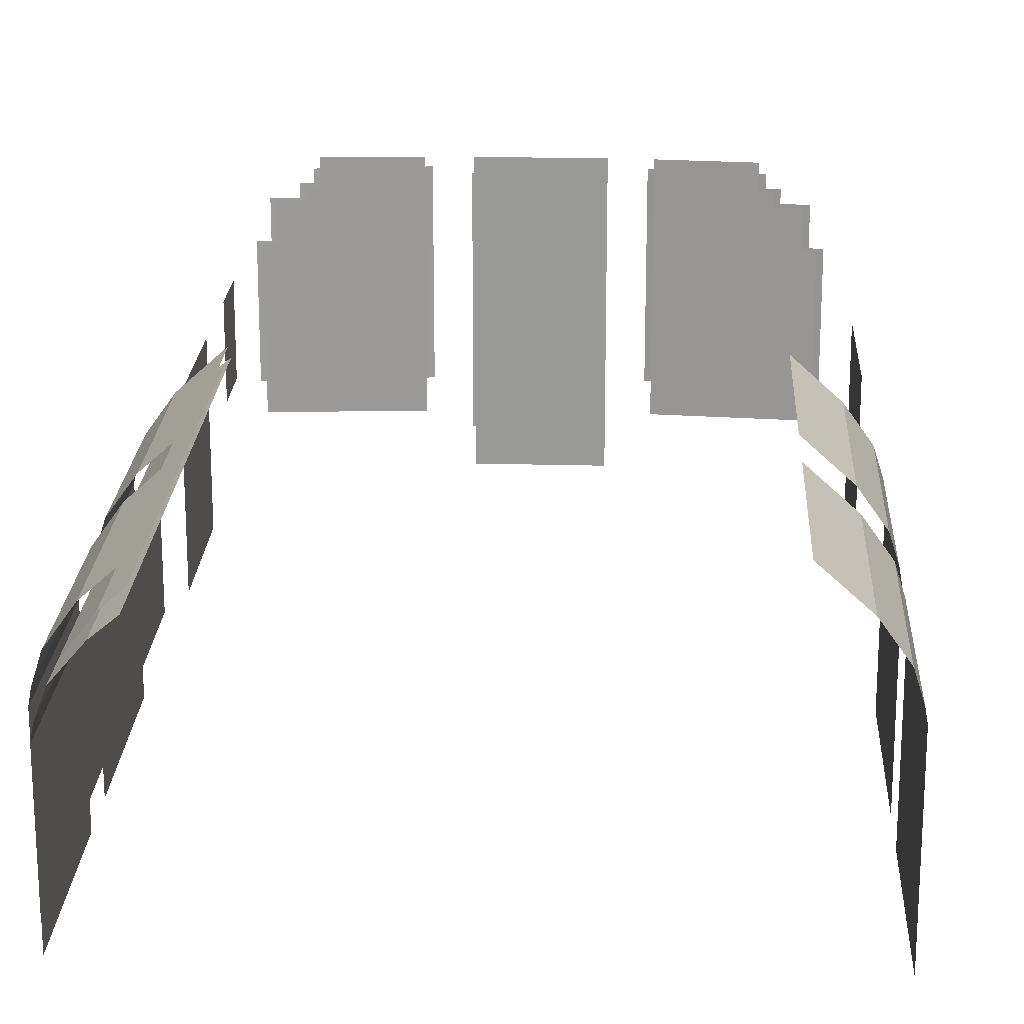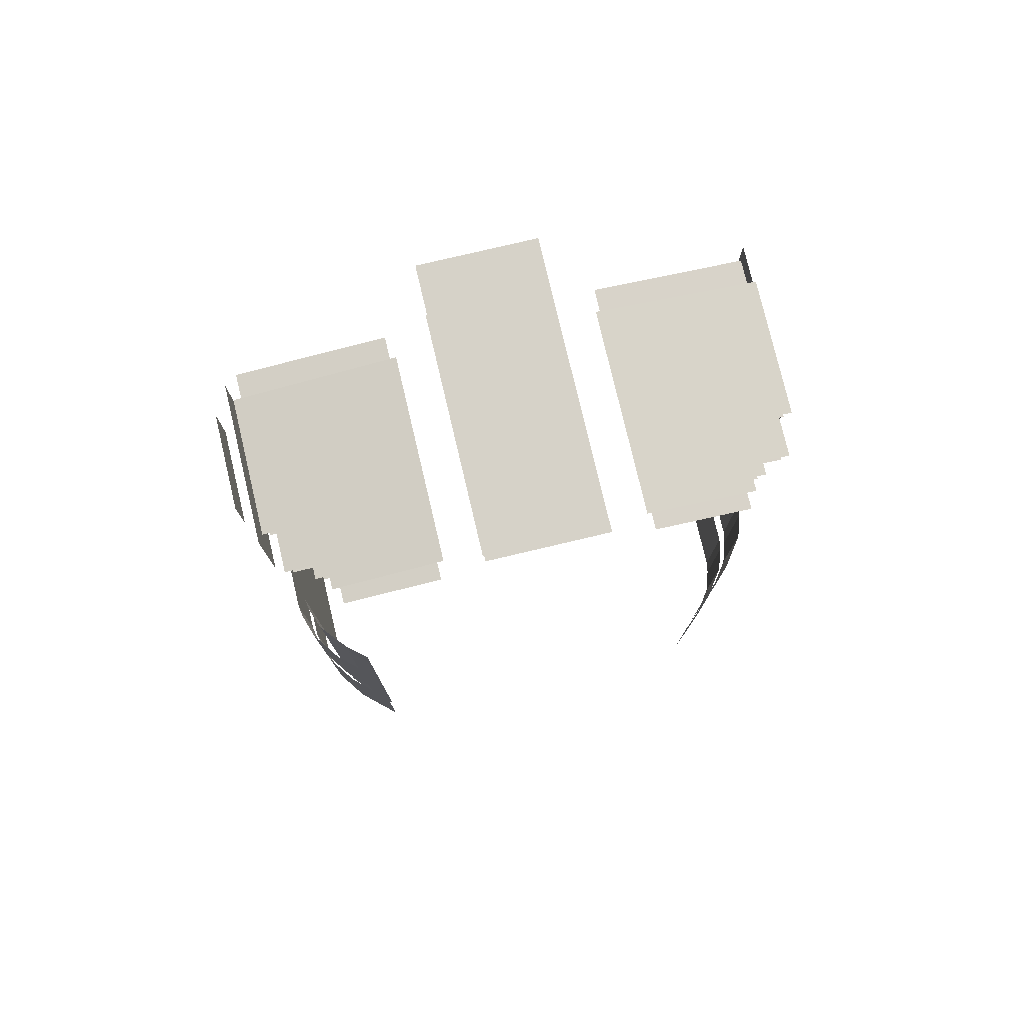
<metadata>
{"format":"obj","ext":"obj","renderer":"f3d","projection":"perspective","resolution":1024,"background":"white","views":[{"elev":20.8,"azim":-177.2,"up":"+Y"},{"elev":78.2,"azim":166.7,"up":"+Z"}]}
</metadata>
<code>
o end_transparent
v 0.2808 1.906 3.559
v 0.2808 1.906 3.559
v 0.2808 0.7812 3.559
v 0.2808 0.7812 3.559
v -0.2817 1.906 3.559
v -0.2817 1.906 3.559
v -0.2817 0.7812 3.559
v -0.2817 0.7812 3.559
v 0.9174 1.969 3.541
v 0.9174 1.969 3.541
v 0.9174 1.594 3.541
v 0.9174 1.594 3.541
v 0.4812 1.969 3.575
v 0.4812 1.969 3.575
v 0.4812 1.594 3.575
v 0.4812 1.594 3.575
v 1.167 1.594 3.521
v 1.167 1.594 3.521
v 1.167 0.8438 3.521
v 1.167 0.8438 3.521
v 0.4812 1.594 3.575
v 0.4812 1.594 3.575
v 0.4812 0.8438 3.575
v 0.4812 0.8438 3.575
v 0.9797 1.844 3.536
v 0.9797 1.844 3.536
v 0.9797 1.781 3.536
v 0.9797 1.781 3.536
v 0.9174 1.844 3.541
v 0.9174 1.844 3.541
v 0.9174 1.781 3.541
v 0.9174 1.781 3.541
v 1.104 1.781 3.526
v 1.104 1.781 3.526
v 1.104 1.594 3.526
v 1.104 1.594 3.526
v 0.9174 1.781 3.541
v 0.9174 1.781 3.541
v 0.9174 1.594 3.541
v 0.9174 1.594 3.541
v -0.9174 1.781 3.541
v -0.9174 1.781 3.541
v -0.9174 1.594 3.541
v -0.9174 1.594 3.541
v -1.104 1.781 3.526
v -1.104 1.781 3.526
v -1.104 1.594 3.526
v -1.104 1.594 3.526
v -0.9174 1.844 3.541
v -0.9174 1.844 3.541
v -0.9174 1.781 3.541
v -0.9174 1.781 3.541
v -0.9797 1.844 3.536
v -0.9797 1.844 3.536
v -0.9797 1.781 3.536
v -0.9797 1.781 3.536
v -0.4812 1.594 3.575
v -0.4812 1.594 3.575
v -0.4812 0.8438 3.575
v -0.4812 0.8438 3.575
v -1.167 1.594 3.521
v -1.167 1.594 3.521
v -1.167 0.8438 3.521
v -1.167 0.8438 3.521
v -0.4812 1.969 3.575
v -0.4812 1.969 3.575
v -0.4812 1.594 3.575
v -0.4812 1.594 3.575
v -0.9174 1.969 3.541
v -0.9174 1.969 3.541
v -0.9174 1.594 3.541
v -0.9174 1.594 3.541
f 4 7 5 2
f 3 4 2 1
f 8 3 1 6
f 7 8 6 5
f 6 1 2 5
f 7 4 3 8
f 12 15 13 10
f 11 12 10 9
f 16 11 9 14
f 15 16 14 13
f 14 9 10 13
f 15 12 11 16
f 20 23 21 18
f 19 20 18 17
f 24 19 17 22
f 23 24 22 21
f 22 17 18 21
f 23 20 19 24
f 28 31 29 26
f 27 28 26 25
f 32 27 25 30
f 31 32 30 29
f 30 25 26 29
f 31 28 27 32
f 36 39 37 34
f 35 36 34 33
f 40 35 33 38
f 39 40 38 37
f 38 33 34 37
f 39 36 35 40
f 44 47 45 42
f 43 44 42 41
f 48 43 41 46
f 47 48 46 45
f 46 41 42 45
f 47 44 43 48
f 52 55 53 50
f 51 52 50 49
f 56 51 49 54
f 55 56 54 53
f 54 49 50 53
f 55 52 51 56
f 60 63 61 58
f 59 60 58 57
f 64 59 57 62
f 63 64 62 61
f 62 57 58 61
f 63 60 59 64
f 68 71 69 66
f 67 68 66 65
f 72 67 65 70
f 71 72 70 69
f 70 65 66 69
f 71 68 67 72
o head_transparent
v 1.294 1.438 2.692
v 1.294 1.438 2.005
v 1.294 0.625 2.692
v 1.294 0.625 2.005
v 1.294 1.438 2.005
v 1.294 1.438 2.692
v 1.294 0.625 2.005
v 1.294 0.625 2.692
v 1.294 1.438 3.505
v 1.294 1.438 3.192
v 1.294 1 3.505
v 1.294 1 3.192
v 1.294 1.438 3.192
v 1.294 1.438 3.505
v 1.294 1 3.192
v 1.294 1 3.505
v -1.294 1.438 3.021
v -1.294 1.438 2.333
v -1.294 0.625 3.021
v -1.294 0.625 2.333
v -1.294 1.438 2.333
v -1.294 1.438 3.021
v -1.294 0.625 2.333
v -1.294 0.625 3.021
v 1.198 1.594 3.565
v 1.198 1.594 3.565
v 1.198 0.9688 3.565
v 1.198 0.9688 3.565
v 0.4535 1.594 3.656
v 0.4535 1.594 3.656
v 0.4535 0.9688 3.656
v 0.4535 0.9688 3.656
v 0.2775 1.95 3.656
v 0.2775 1.95 3.656
v 0.2775 0.575 3.656
v 0.2775 0.575 3.656
v -0.285 1.95 3.656
v -0.285 1.95 3.656
v -0.285 0.575 3.656
v -0.285 0.575 3.656
v 0.9497 1.906 3.595
v 0.9497 1.906 3.595
v 0.9497 1.594 3.595
v 0.9497 1.594 3.595
v 0.4535 1.906 3.656
v 0.4535 1.906 3.656
v 0.4535 1.594 3.656
v 0.4535 1.594 3.656
v 1.136 1.781 3.572
v 1.136 1.781 3.572
v 1.136 1.594 3.572
v 1.136 1.594 3.572
v 0.9497 1.781 3.595
v 0.9497 1.781 3.595
v 0.9497 1.594 3.595
v 0.9497 1.594 3.595
v 1.012 1.844 3.588
v 1.012 1.844 3.588
v 1.012 1.781 3.588
v 1.012 1.781 3.588
v 0.9497 1.844 3.595
v 0.9497 1.844 3.595
v 0.9497 1.781 3.595
v 0.9497 1.781 3.595
v -0.9497 1.781 3.595
v -0.9497 1.781 3.595
v -0.9497 1.594 3.595
v -0.9497 1.594 3.595
v -1.136 1.781 3.572
v -1.136 1.781 3.572
v -1.136 1.594 3.572
v -1.136 1.594 3.572
v -0.9497 1.844 3.595
v -0.9497 1.844 3.595
v -0.9497 1.781 3.595
v -0.9497 1.781 3.595
v -1.012 1.844 3.588
v -1.012 1.844 3.588
v -1.012 1.781 3.588
v -1.012 1.781 3.588
v -0.4535 1.594 3.656
v -0.4535 1.594 3.656
v -0.4535 0.9688 3.656
v -0.4535 0.9688 3.656
v -1.198 1.594 3.565
v -1.198 1.594 3.565
v -1.198 0.9688 3.565
v -1.198 0.9688 3.565
v -0.4535 1.906 3.656
v -0.4535 1.906 3.656
v -0.4535 1.594 3.656
v -0.4535 1.594 3.656
v -0.9497 1.906 3.595
v -0.9497 1.906 3.595
v -0.9497 1.594 3.595
v -0.9497 1.594 3.595
f 76 79 77 74
f 75 76 74 73
f 80 75 73 78
f 79 80 78 77
f 78 73 74 77
f 79 76 75 80
f 84 87 85 82
f 83 84 82 81
f 88 83 81 86
f 87 88 86 85
f 86 81 82 85
f 87 84 83 88
f 92 95 93 90
f 91 92 90 89
f 96 91 89 94
f 95 96 94 93
f 94 89 90 93
f 95 92 91 96
f 100 103 101 98
f 99 100 98 97
f 104 99 97 102
f 103 104 102 101
f 102 97 98 101
f 103 100 99 104
f 108 111 109 106
f 107 108 106 105
f 112 107 105 110
f 111 112 110 109
f 110 105 106 109
f 111 108 107 112
f 116 119 117 114
f 115 116 114 113
f 120 115 113 118
f 119 120 118 117
f 118 113 114 117
f 119 116 115 120
f 124 127 125 122
f 123 124 122 121
f 128 123 121 126
f 127 128 126 125
f 126 121 122 125
f 127 124 123 128
f 132 135 133 130
f 131 132 130 129
f 136 131 129 134
f 135 136 134 133
f 134 129 130 133
f 135 132 131 136
f 140 143 141 138
f 139 140 138 137
f 144 139 137 142
f 143 144 142 141
f 142 137 138 141
f 143 140 139 144
f 148 151 149 146
f 147 148 146 145
f 152 147 145 150
f 151 152 150 149
f 150 145 146 149
f 151 148 147 152
f 156 159 157 154
f 155 156 154 153
f 160 155 153 158
f 159 160 158 157
f 158 153 154 157
f 159 156 155 160
f 164 167 165 162
f 163 164 162 161
f 168 163 161 166
f 167 168 166 165
f 166 161 162 165
f 167 164 163 168
o window_transparent
v 1.24 1.469 1.125
v 1.24 1.469 -1.188
v 1.24 0.9062 1.125
v 1.24 0.9062 -1.188
v 1.24 1.469 -1.188
v 1.24 1.469 1.125
v 1.24 0.9062 -1.188
v 1.24 0.9062 1.125
v 0.9684 1.87 1.125
v 0.9684 1.87 -1.188
v 1.065 1.79 1.125
v 1.065 1.79 -1.188
v 0.9684 1.87 -1.188
v 0.9684 1.87 1.125
v 1.065 1.79 -1.188
v 1.065 1.79 1.125
v 1.065 1.79 1.125
v 1.065 1.79 -1.188
v 1.187 1.648 1.125
v 1.187 1.648 -1.188
v 1.065 1.79 -1.188
v 1.065 1.79 1.125
v 1.187 1.648 -1.188
v 1.187 1.648 1.125
v 1.187 1.648 1.125
v 1.187 1.648 -1.188
v 1.229 1.53 1.125
v 1.229 1.53 -1.188
v 1.187 1.648 -1.188
v 1.187 1.648 1.125
v 1.229 1.53 -1.188
v 1.229 1.53 1.125
v 1.229 1.53 1.125
v 1.229 1.53 -1.188
v 1.24 1.469 1.125
v 1.24 1.469 -1.188
v 1.229 1.53 -1.188
v 1.229 1.53 1.125
v 1.24 1.469 -1.188
v 1.24 1.469 1.125
f 172 175 173 170
f 171 172 170 169
f 176 171 169 174
f 175 176 174 173
f 174 169 170 173
f 175 172 171 176
f 180 183 181 178
f 179 180 178 177
f 184 179 177 182
f 183 184 182 181
f 182 177 178 181
f 183 180 179 184
f 188 191 189 186
f 187 188 186 185
f 192 187 185 190
f 191 192 190 189
f 190 185 186 189
f 191 188 187 192
f 196 199 197 194
f 195 196 194 193
f 200 195 193 198
f 199 200 198 197
f 198 193 194 197
f 199 196 195 200
f 204 207 205 202
f 203 204 202 201
f 208 203 201 206
f 207 208 206 205
f 206 201 202 205
f 207 204 203 208
o door_left_transparent
v 1.295 1.469 0.9375
v 1.295 1.469 0.125
v 1.295 0.6562 0.9375
v 1.295 0.6562 0.125
v 1.295 1.469 0.125
v 1.295 1.469 0.9375
v 1.295 0.6562 0.125
v 1.295 0.6562 0.9375
v 1.284 1.53 0.9375
v 1.284 1.53 0.125
v 1.295 1.469 0.9375
v 1.295 1.469 0.125
v 1.284 1.53 0.125
v 1.284 1.53 0.9375
v 1.295 1.469 0.125
v 1.295 1.469 0.9375
v 1.246 1.65 0.9375
v 1.246 1.65 0.125
v 1.284 1.53 0.9375
v 1.284 1.53 0.125
v 1.246 1.65 0.125
v 1.246 1.65 0.9375
v 1.284 1.53 0.125
v 1.284 1.53 0.9375
v 1.138 1.802 0.9375
v 1.138 1.802 0.125
v 1.246 1.65 0.9375
v 1.246 1.65 0.125
v 1.138 1.802 0.125
v 1.138 1.802 0.9375
v 1.246 1.65 0.125
v 1.246 1.65 0.9375
v 0.9518 1.969 0.9375
v 0.9518 1.969 0.125
v 1.138 1.802 0.9375
v 1.138 1.802 0.125
v 0.9518 1.969 0.125
v 0.9518 1.969 0.9375
v 1.138 1.802 0.125
v 1.138 1.802 0.9375
f 212 215 213 210
f 211 212 210 209
f 216 211 209 214
f 215 216 214 213
f 214 209 210 213
f 215 212 211 216
f 220 223 221 218
f 219 220 218 217
f 224 219 217 222
f 223 224 222 221
f 222 217 218 221
f 223 220 219 224
f 228 231 229 226
f 227 228 226 225
f 232 227 225 230
f 231 232 230 229
f 230 225 226 229
f 231 228 227 232
f 236 239 237 234
f 235 236 234 233
f 240 235 233 238
f 239 240 238 237
f 238 233 234 237
f 239 236 235 240
f 244 247 245 242
f 243 244 242 241
f 248 243 241 246
f 247 248 246 245
f 246 241 242 245
f 247 244 243 248
o door_right_transparent
v 1.295 1.469 -0.125
v 1.295 1.469 -0.9375
v 1.295 0.6562 -0.125
v 1.295 0.6562 -0.9375
v 1.295 1.469 -0.9375
v 1.295 1.469 -0.125
v 1.295 0.6562 -0.9375
v 1.295 0.6562 -0.125
v 1.284 1.53 -0.125
v 1.284 1.53 -0.9375
v 1.295 1.469 -0.125
v 1.295 1.469 -0.9375
v 1.284 1.53 -0.9375
v 1.284 1.53 -0.125
v 1.295 1.469 -0.9375
v 1.295 1.469 -0.125
v 1.246 1.65 -0.125
v 1.246 1.65 -0.9375
v 1.284 1.53 -0.125
v 1.284 1.53 -0.9375
v 1.246 1.65 -0.9375
v 1.246 1.65 -0.125
v 1.284 1.53 -0.9375
v 1.284 1.53 -0.125
v 1.138 1.802 -0.125
v 1.138 1.802 -0.9375
v 1.246 1.65 -0.125
v 1.246 1.65 -0.9375
v 1.138 1.802 -0.9375
v 1.138 1.802 -0.125
v 1.246 1.65 -0.9375
v 1.246 1.65 -0.125
v 0.9518 1.969 -0.125
v 0.9518 1.969 -0.9375
v 1.138 1.802 -0.125
v 1.138 1.802 -0.9375
v 0.9518 1.969 -0.9375
v 0.9518 1.969 -0.125
v 1.138 1.802 -0.9375
v 1.138 1.802 -0.125
f 252 255 253 250
f 251 252 250 249
f 256 251 249 254
f 255 256 254 253
f 254 249 250 253
f 255 252 251 256
f 260 263 261 258
f 259 260 258 257
f 264 259 257 262
f 263 264 262 261
f 262 257 258 261
f 263 260 259 264
f 268 271 269 266
f 267 268 266 265
f 272 267 265 270
f 271 272 270 269
f 270 265 266 269
f 271 268 267 272
f 276 279 277 274
f 275 276 274 273
f 280 275 273 278
f 279 280 278 277
f 278 273 274 277
f 279 276 275 280
f 284 287 285 282
f 283 284 282 281
f 288 283 281 286
f 287 288 286 285
f 286 281 282 285
f 287 284 283 288
o window_middle_transparent
v 1.24 1.469 1
v 1.24 1.469 -1
v 1.24 0.9062 1
v 1.24 0.9062 -1
v 1.24 1.469 -1
v 1.24 1.469 1
v 1.24 0.9062 -1
v 1.24 0.9062 1
v 0.9783 1.879 1
v 0.9783 1.879 -1
v 1.071 1.795 1
v 1.071 1.795 -1
v 0.9783 1.879 -1
v 0.9783 1.879 1
v 1.071 1.795 -1
v 1.071 1.795 1
v 1.071 1.795 1
v 1.071 1.795 -1
v 1.187 1.648 1
v 1.187 1.648 -1
v 1.071 1.795 -1
v 1.071 1.795 1
v 1.187 1.648 -1
v 1.187 1.648 1
v 1.187 1.648 1
v 1.187 1.648 -1
v 1.229 1.53 1
v 1.229 1.53 -1
v 1.187 1.648 -1
v 1.187 1.648 1
v 1.229 1.53 -1
v 1.229 1.53 1
v 1.229 1.53 1
v 1.229 1.53 -1
v 1.24 1.469 1
v 1.24 1.469 -1
v 1.229 1.53 -1
v 1.229 1.53 1
v 1.24 1.469 -1
v 1.24 1.469 1
f 292 295 293 290
f 291 292 290 289
f 296 291 289 294
f 295 296 294 293
f 294 289 290 293
f 295 292 291 296
f 300 303 301 298
f 299 300 298 297
f 304 299 297 302
f 303 304 302 301
f 302 297 298 301
f 303 300 299 304
f 308 311 309 306
f 307 308 306 305
f 312 307 305 310
f 311 312 310 309
f 310 305 306 309
f 311 308 307 312
f 316 319 317 314
f 315 316 314 313
f 320 315 313 318
f 319 320 318 317
f 318 313 314 317
f 319 316 315 320
f 324 327 325 322
f 323 324 322 321
f 328 323 321 326
f 327 328 326 325
f 326 321 322 325
f 327 324 323 328
o door_left_transparent_sides
v 1.295 1.469 0.9375
v 1.295 1.469 0.125
v 1.295 0.6562 0.9375
v 1.295 0.6562 0.125
v 1.295 1.469 0.125
v 1.295 1.469 0.9375
v 1.295 0.6562 0.125
v 1.295 0.6562 0.9375
v 1.284 1.53 0.9375
v 1.284 1.53 0.125
v 1.295 1.469 0.9375
v 1.295 1.469 0.125
v 1.284 1.53 0.125
v 1.284 1.53 0.9375
v 1.295 1.469 0.125
v 1.295 1.469 0.9375
v 1.246 1.65 0.9375
v 1.246 1.65 0.125
v 1.284 1.53 0.9375
v 1.284 1.53 0.125
v 1.246 1.65 0.125
v 1.246 1.65 0.9375
v 1.284 1.53 0.125
v 1.284 1.53 0.9375
v 1.138 1.802 0.9375
v 1.138 1.802 0.125
v 1.246 1.65 0.9375
v 1.246 1.65 0.125
v 1.138 1.802 0.125
v 1.138 1.802 0.9375
v 1.246 1.65 0.125
v 1.246 1.65 0.9375
v 0.9518 1.969 0.9375
v 0.9518 1.969 0.125
v 1.138 1.802 0.9375
v 1.138 1.802 0.125
v 0.9518 1.969 0.125
v 0.9518 1.969 0.9375
v 1.138 1.802 0.125
v 1.138 1.802 0.9375
v -1.295 1.469 0.9375
v -1.295 1.469 0.125
v -1.295 0.6562 0.9375
v -1.295 0.6562 0.125
v -1.295 1.469 0.125
v -1.295 1.469 0.9375
v -1.295 0.6562 0.125
v -1.295 0.6562 0.9375
v -1.284 1.53 0.9375
v -1.284 1.53 0.125
v -1.295 1.469 0.9375
v -1.295 1.469 0.125
v -1.284 1.53 0.125
v -1.284 1.53 0.9375
v -1.295 1.469 0.125
v -1.295 1.469 0.9375
v -1.246 1.65 0.9375
v -1.246 1.65 0.125
v -1.284 1.53 0.9375
v -1.284 1.53 0.125
v -1.246 1.65 0.125
v -1.246 1.65 0.9375
v -1.284 1.53 0.125
v -1.284 1.53 0.9375
v -1.138 1.802 0.9375
v -1.138 1.802 0.125
v -1.246 1.65 0.9375
v -1.246 1.65 0.125
v -1.138 1.802 0.125
v -1.138 1.802 0.9375
v -1.246 1.65 0.125
v -1.246 1.65 0.9375
v -0.9518 1.969 0.9375
v -0.9518 1.969 0.125
v -1.138 1.802 0.9375
v -1.138 1.802 0.125
v -0.9518 1.969 0.125
v -0.9518 1.969 0.9375
v -1.138 1.802 0.125
v -1.138 1.802 0.9375
f 332 335 333 330
f 331 332 330 329
f 336 331 329 334
f 335 336 334 333
f 334 329 330 333
f 335 332 331 336
f 340 343 341 338
f 339 340 338 337
f 344 339 337 342
f 343 344 342 341
f 342 337 338 341
f 343 340 339 344
f 348 351 349 346
f 347 348 346 345
f 352 347 345 350
f 351 352 350 349
f 350 345 346 349
f 351 348 347 352
f 356 359 357 354
f 355 356 354 353
f 360 355 353 358
f 359 360 358 357
f 358 353 354 357
f 359 356 355 360
f 364 367 365 362
f 363 364 362 361
f 368 363 361 366
f 367 368 366 365
f 366 361 362 365
f 367 364 363 368
f 372 370 373 375
f 371 369 370 372
f 376 374 369 371
f 375 373 374 376
f 374 373 370 369
f 375 376 371 372
f 380 378 381 383
f 379 377 378 380
f 384 382 377 379
f 383 381 382 384
f 382 381 378 377
f 383 384 379 380
f 388 386 389 391
f 387 385 386 388
f 392 390 385 387
f 391 389 390 392
f 390 389 386 385
f 391 392 387 388
f 396 394 397 399
f 395 393 394 396
f 400 398 393 395
f 399 397 398 400
f 398 397 394 393
f 399 400 395 396
f 404 402 405 407
f 403 401 402 404
f 408 406 401 403
f 407 405 406 408
f 406 405 402 401
f 407 408 403 404
o door_right_transparent_sides
v 1.295 1.469 -0.125
v 1.295 1.469 -0.9375
v 1.295 0.6562 -0.125
v 1.295 0.6562 -0.9375
v 1.295 1.469 -0.9375
v 1.295 1.469 -0.125
v 1.295 0.6562 -0.9375
v 1.295 0.6562 -0.125
v 1.284 1.53 -0.125
v 1.284 1.53 -0.9375
v 1.295 1.469 -0.125
v 1.295 1.469 -0.9375
v 1.284 1.53 -0.9375
v 1.284 1.53 -0.125
v 1.295 1.469 -0.9375
v 1.295 1.469 -0.125
v 1.246 1.65 -0.125
v 1.246 1.65 -0.9375
v 1.284 1.53 -0.125
v 1.284 1.53 -0.9375
v 1.246 1.65 -0.9375
v 1.246 1.65 -0.125
v 1.284 1.53 -0.9375
v 1.284 1.53 -0.125
v 1.138 1.802 -0.125
v 1.138 1.802 -0.9375
v 1.246 1.65 -0.125
v 1.246 1.65 -0.9375
v 1.138 1.802 -0.9375
v 1.138 1.802 -0.125
v 1.246 1.65 -0.9375
v 1.246 1.65 -0.125
v 0.9518 1.969 -0.125
v 0.9518 1.969 -0.9375
v 1.138 1.802 -0.125
v 1.138 1.802 -0.9375
v 0.9518 1.969 -0.9375
v 0.9518 1.969 -0.125
v 1.138 1.802 -0.9375
v 1.138 1.802 -0.125
v -1.295 1.469 -0.125
v -1.295 1.469 -0.9375
v -1.295 0.6562 -0.125
v -1.295 0.6562 -0.9375
v -1.295 1.469 -0.9375
v -1.295 1.469 -0.125
v -1.295 0.6562 -0.9375
v -1.295 0.6562 -0.125
v -1.284 1.53 -0.125
v -1.284 1.53 -0.9375
v -1.295 1.469 -0.125
v -1.295 1.469 -0.9375
v -1.284 1.53 -0.9375
v -1.284 1.53 -0.125
v -1.295 1.469 -0.9375
v -1.295 1.469 -0.125
v -1.246 1.65 -0.125
v -1.246 1.65 -0.9375
v -1.284 1.53 -0.125
v -1.284 1.53 -0.9375
v -1.246 1.65 -0.9375
v -1.246 1.65 -0.125
v -1.284 1.53 -0.9375
v -1.284 1.53 -0.125
v -1.138 1.802 -0.125
v -1.138 1.802 -0.9375
v -1.246 1.65 -0.125
v -1.246 1.65 -0.9375
v -1.138 1.802 -0.9375
v -1.138 1.802 -0.125
v -1.246 1.65 -0.9375
v -1.246 1.65 -0.125
v -0.9518 1.969 -0.125
v -0.9518 1.969 -0.9375
v -1.138 1.802 -0.125
v -1.138 1.802 -0.9375
v -0.9518 1.969 -0.9375
v -0.9518 1.969 -0.125
v -1.138 1.802 -0.9375
v -1.138 1.802 -0.125
f 412 415 413 410
f 411 412 410 409
f 416 411 409 414
f 415 416 414 413
f 414 409 410 413
f 415 412 411 416
f 420 423 421 418
f 419 420 418 417
f 424 419 417 422
f 423 424 422 421
f 422 417 418 421
f 423 420 419 424
f 428 431 429 426
f 427 428 426 425
f 432 427 425 430
f 431 432 430 429
f 430 425 426 429
f 431 428 427 432
f 436 439 437 434
f 435 436 434 433
f 440 435 433 438
f 439 440 438 437
f 438 433 434 437
f 439 436 435 440
f 444 447 445 442
f 443 444 442 441
f 448 443 441 446
f 447 448 446 445
f 446 441 442 445
f 447 444 443 448
f 452 450 453 455
f 451 449 450 452
f 456 454 449 451
f 455 453 454 456
f 454 453 450 449
f 455 456 451 452
f 460 458 461 463
f 459 457 458 460
f 464 462 457 459
f 463 461 462 464
f 462 461 458 457
f 463 464 459 460
f 468 466 469 471
f 467 465 466 468
f 472 470 465 467
f 471 469 470 472
f 470 469 466 465
f 471 472 467 468
f 476 474 477 479
f 475 473 474 476
f 480 478 473 475
f 479 477 478 480
f 478 477 474 473
f 479 480 475 476
f 484 482 485 487
f 483 481 482 484
f 488 486 481 483
f 487 485 486 488
f 486 485 482 481
f 487 488 483 484

</code>
